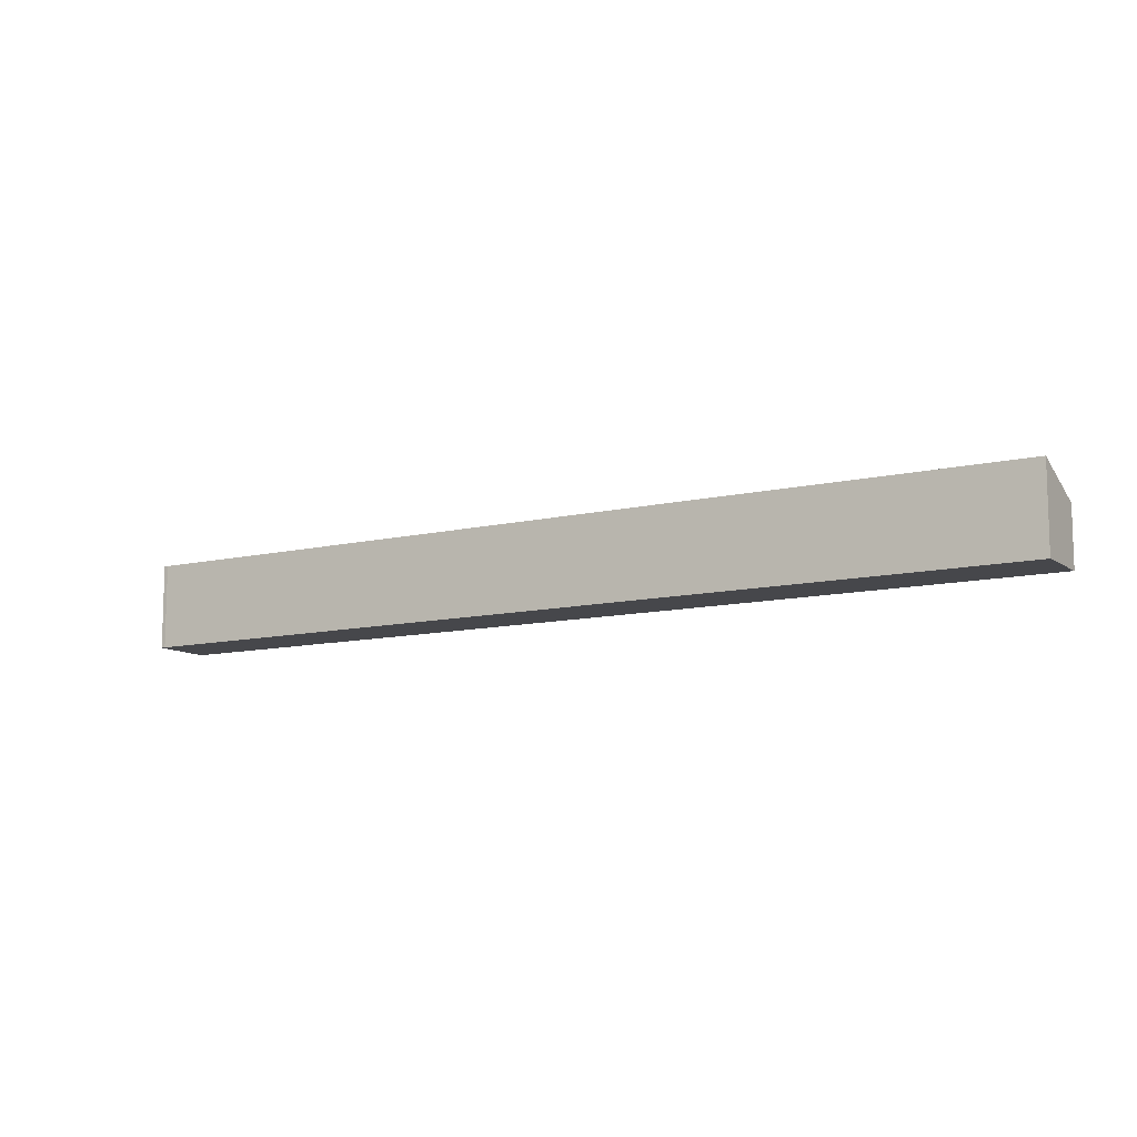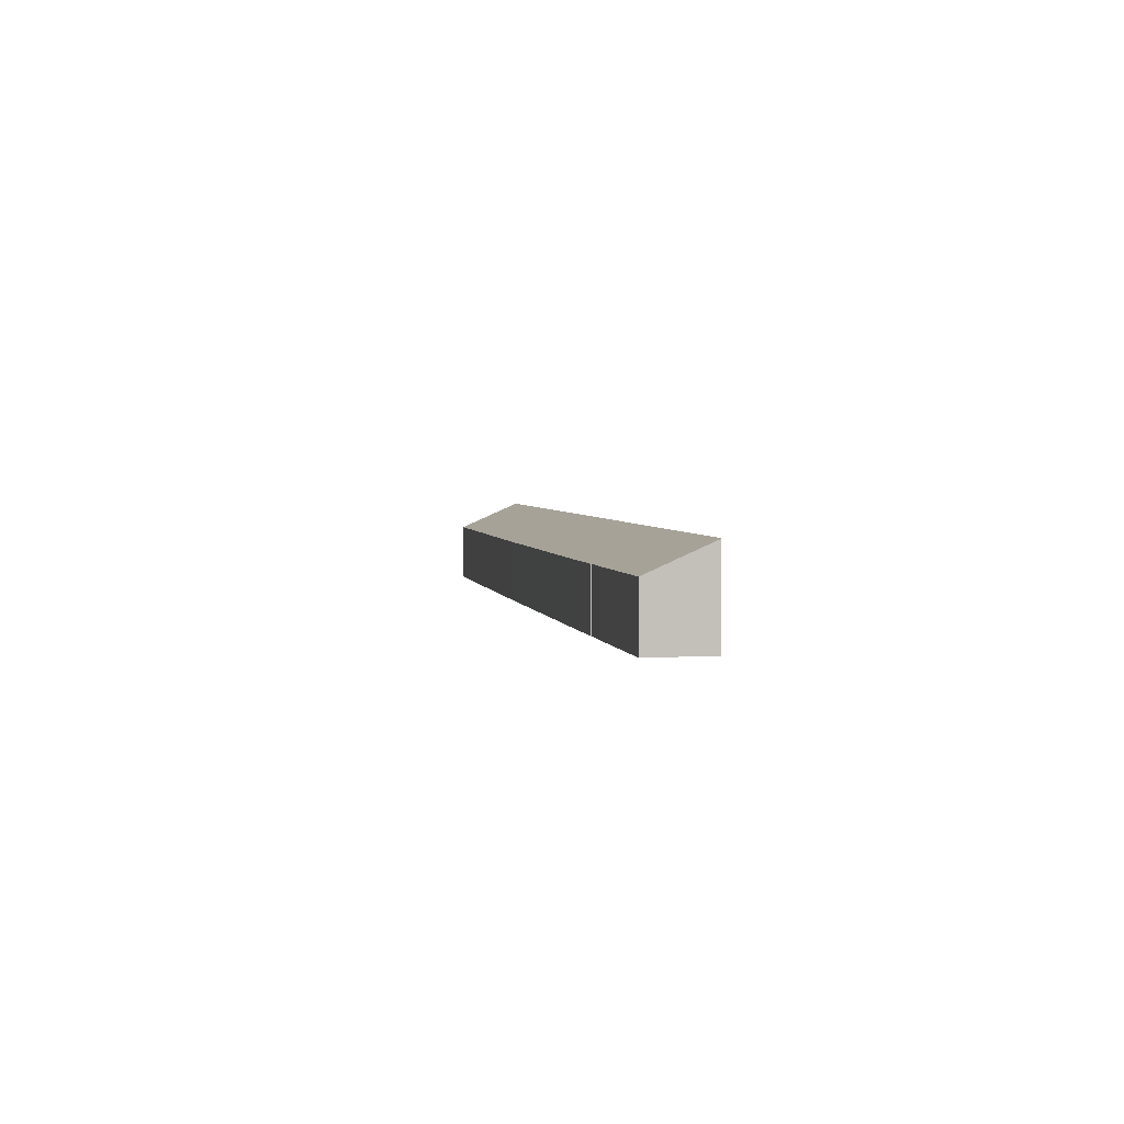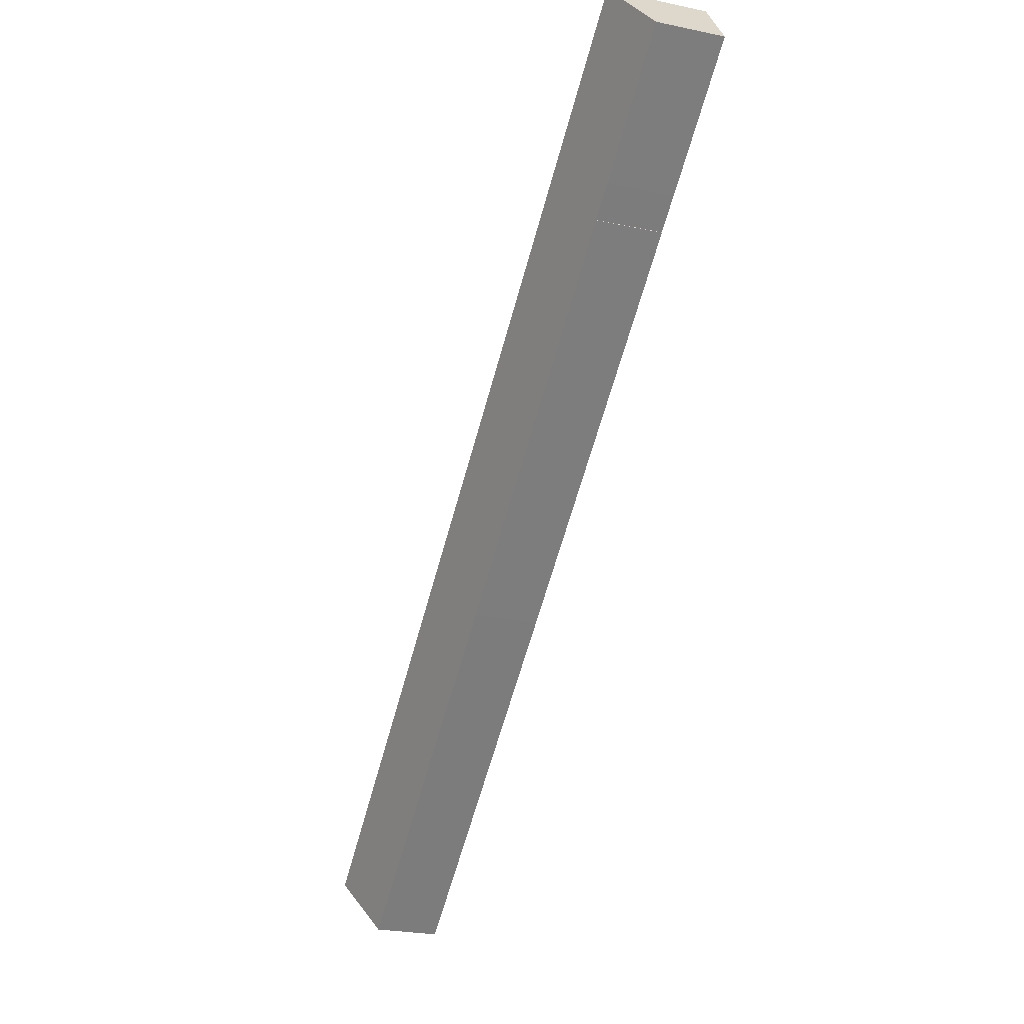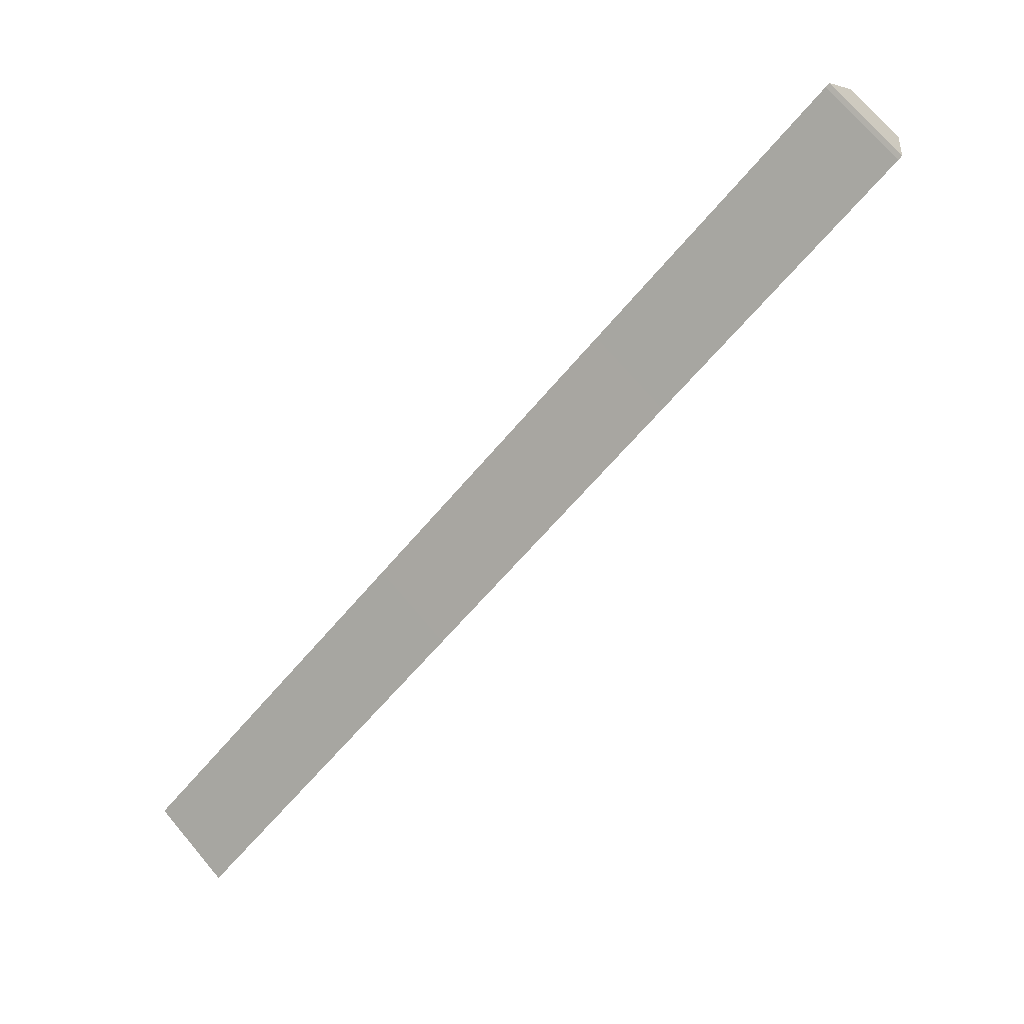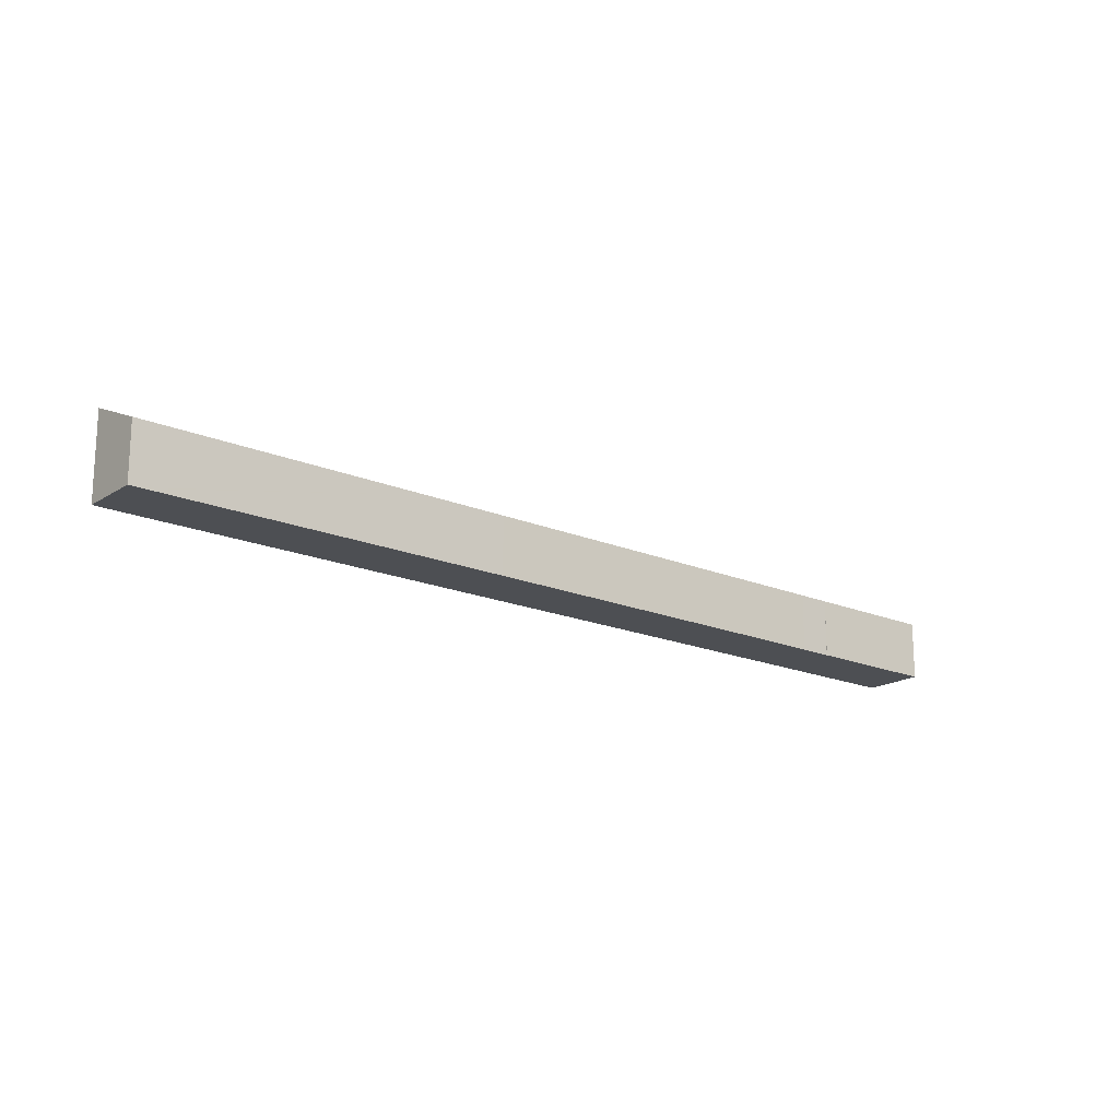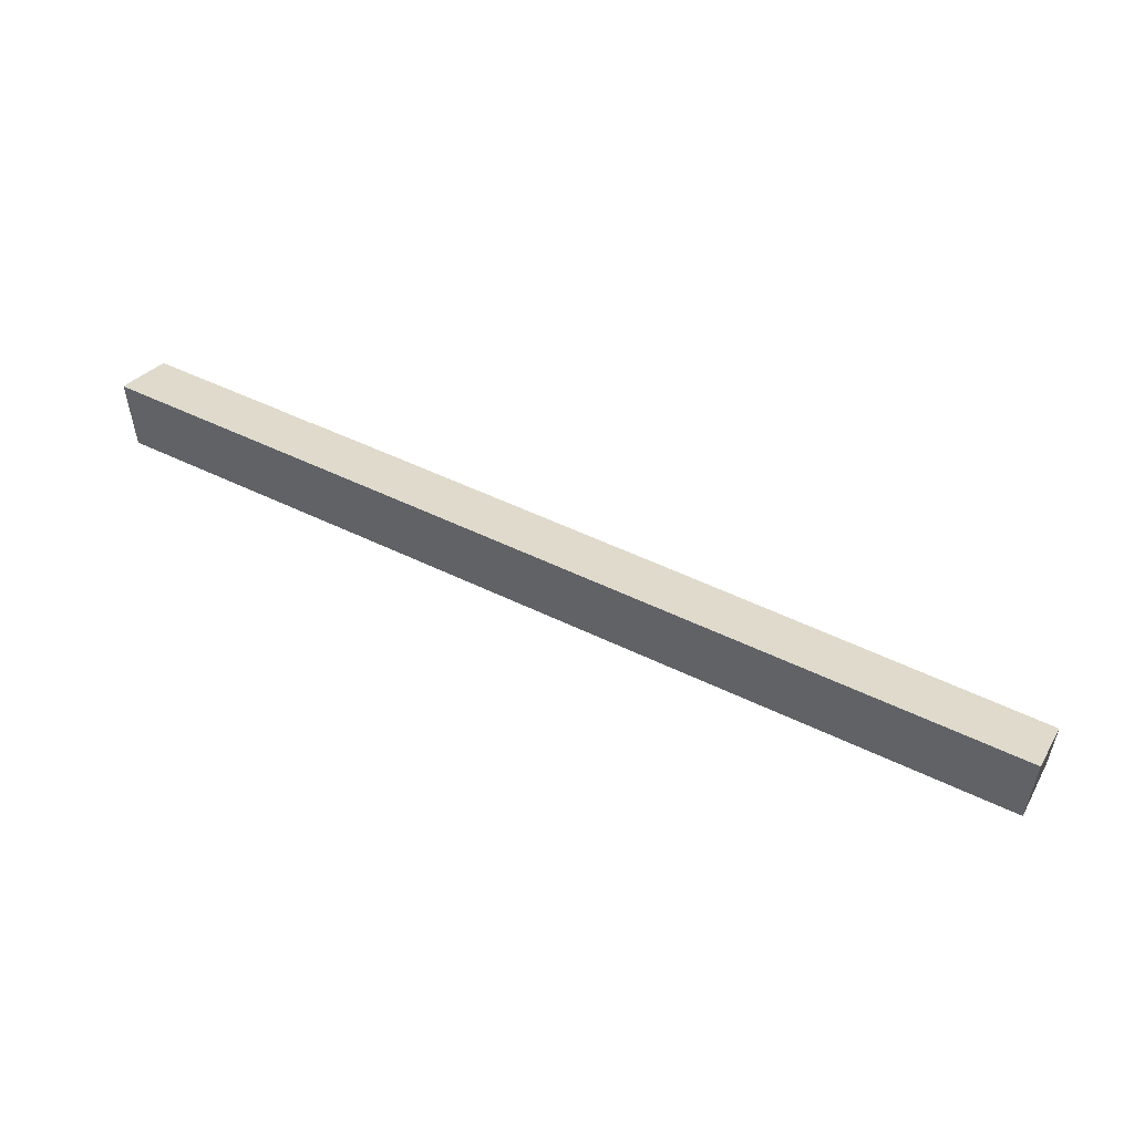
<metadata>
{"format":"obj","ext":"obj","renderer":"f3d","projection":"perspective","resolution":1024,"background":"white","views":[{"elev":-10.8,"azim":64.5,"up":"+Y"},{"elev":3.2,"azim":-66.6,"up":"+Y"},{"elev":-26.1,"azim":-108.3,"up":"+Z"},{"elev":72.9,"azim":139.6,"up":"+Z"},{"elev":-18.0,"azim":174.2,"up":"+Y"},{"elev":53.7,"azim":61.0,"up":"+Y"}]}
</metadata>
<code>
v  20.69 6.408 -8.288
v  10.63 4.363 -7.15
v  8.546 4.359 -5.767
v  14.52 4.336 -9.828
v  16.49 4.334 -11.15
v  16.71 4.334 -11.3
v  35.04 4.321 -23.6
v  39.51 6.411 -20.87
v  40.51 4.329 -27.24
v  61.08 6.399 -35.34
v  57.74 4.353 -38.71
v  57.93 4.353 -38.83
v  58.61 4.354 -39.28
v  61.16 6.399 -35.39
v  10.61 4.347 -7.182
v  0 4.377 2.68e-16
v  8.538 4.352 -5.78
v  2.824 6.415 3.686
v  0.105 4.461 0.16
v  1.439 5.53 2.193
v  2.523 6.399 3.845
v  61.16 2.167e-15 -35.39
v  58.61 2.405e-15 -39.28
v  8.546 3.531e-16 -5.767
v  8.538 3.539e-16 -5.78
v  57.93 2.378e-15 -38.83
v  57.74 2.37e-15 -38.71
v  40.51 1.668e-15 -27.24
v  35.04 1.445e-15 -23.6
v  16.71 6.921e-16 -11.3
v  16.49 6.83e-16 -11.15
v  14.52 6.018e-16 -9.828
v  10.61 4.398e-16 -7.182
v  10.63 4.378e-16 -7.15
v  0 0 0
v  2.523 -2.354e-16 3.845
v  0.105 -9.797e-18 0.16
v  1.439 -1.343e-16 2.193
v  2.824 -2.257e-16 3.686
v  20.69 5.075e-16 -8.288
v  39.51 1.278e-15 -20.87
v  61.08 2.164e-15 -35.34
g defaultobject
f 1 2 3
f 2 1 4
f 4 1 5
f 5 1 6
f 6 1 7
f 7 1 8
f 7 8 9
f 9 8 10
f 9 10 11
f 11 10 12
f 12 10 13
f 13 10 14
f 4 15 2
f 16 3 17
f 3 18 1
f 18 3 16
f 18 16 19
f 18 19 20
f 18 20 21
f 22 13 14
f 13 22 23
f 24 17 3
f 17 24 25
f 23 12 13
f 12 23 26
f 12 26 11
f 11 26 9
f 9 26 27
f 9 27 28
f 9 28 7
f 7 28 29
f 7 29 6
f 6 29 30
f 6 30 5
f 5 30 4
f 4 30 31
f 4 31 32
f 4 32 15
f 15 32 33
f 34 3 2
f 3 34 24
f 17 35 16
f 35 17 25
f 15 34 2
f 34 15 33
f 35 19 16
f 19 35 20
f 20 35 21
f 21 35 36
f 36 35 37
f 36 37 38
f 21 39 18
f 39 21 36
f 39 1 18
f 1 39 40
f 1 40 8
f 8 40 41
f 8 41 10
f 10 41 42
f 10 42 14
f 14 42 22
f 24 40 39
f 40 24 34
f 40 34 33
f 40 33 32
f 40 32 31
f 40 31 30
f 40 30 29
f 40 29 41
f 41 29 28
f 41 28 42
f 42 28 27
f 42 27 26
f 42 26 23
f 42 23 22
f 38 39 36
f 39 38 37
f 39 37 35
f 39 35 25
f 39 25 24

</code>
